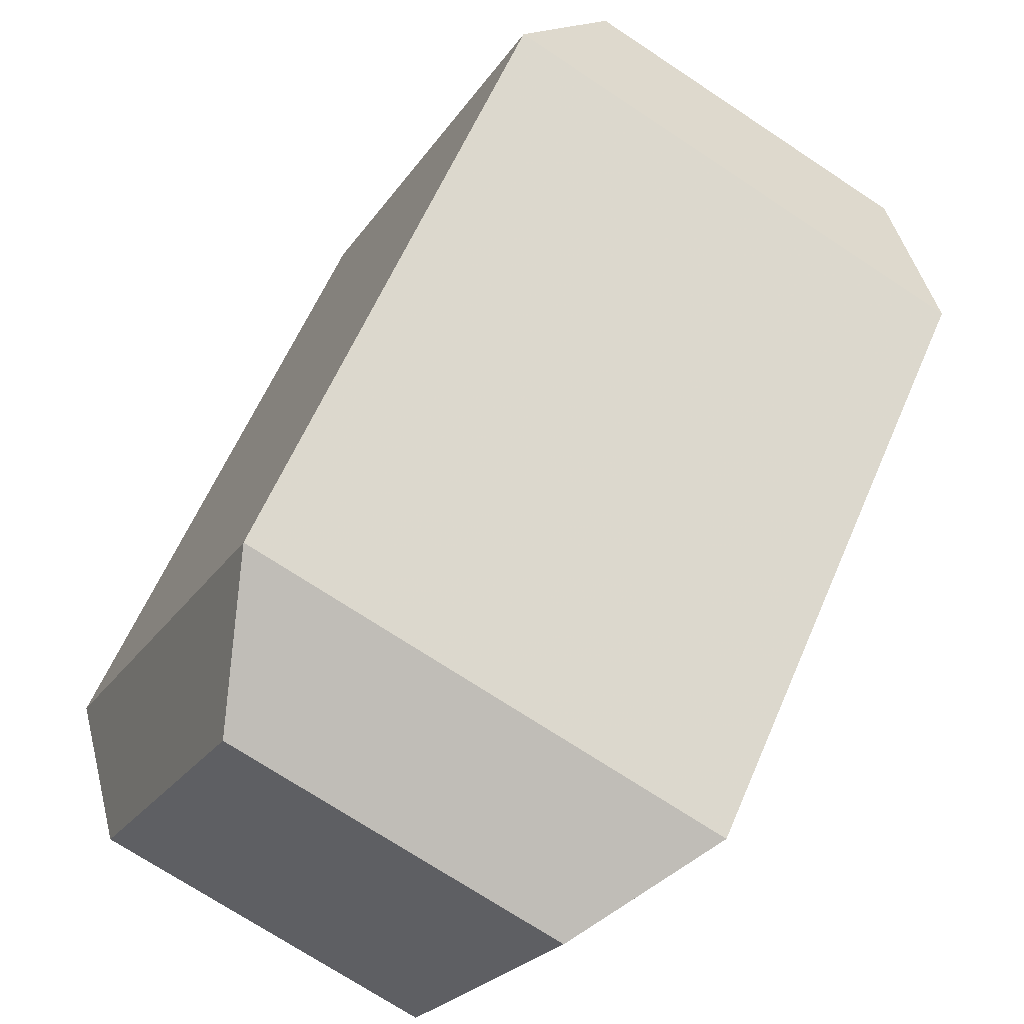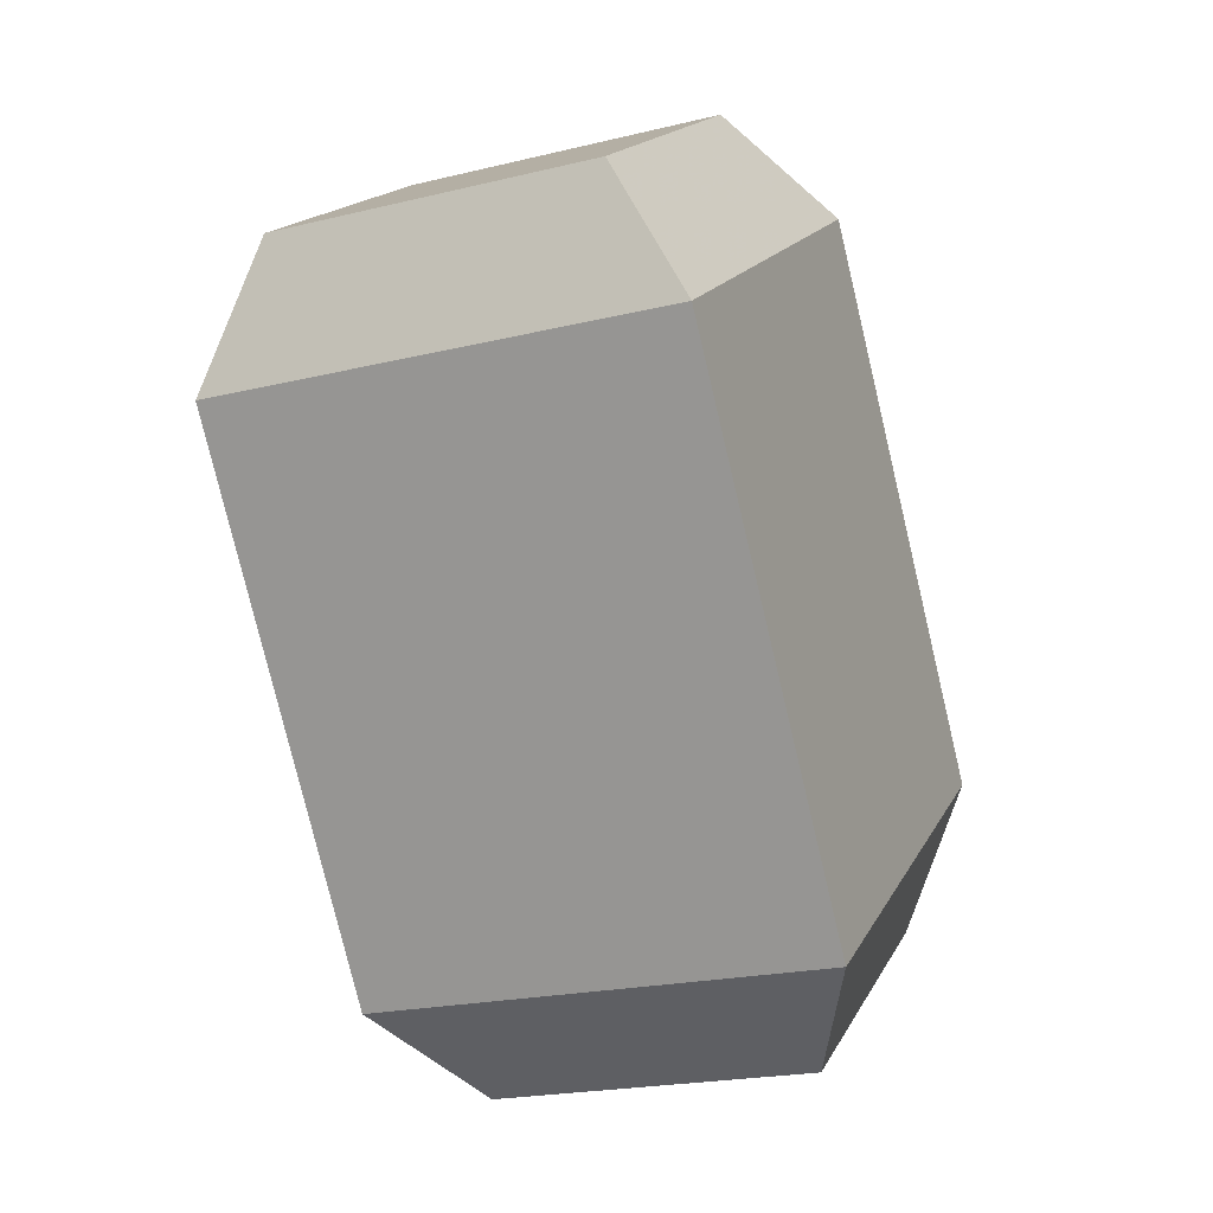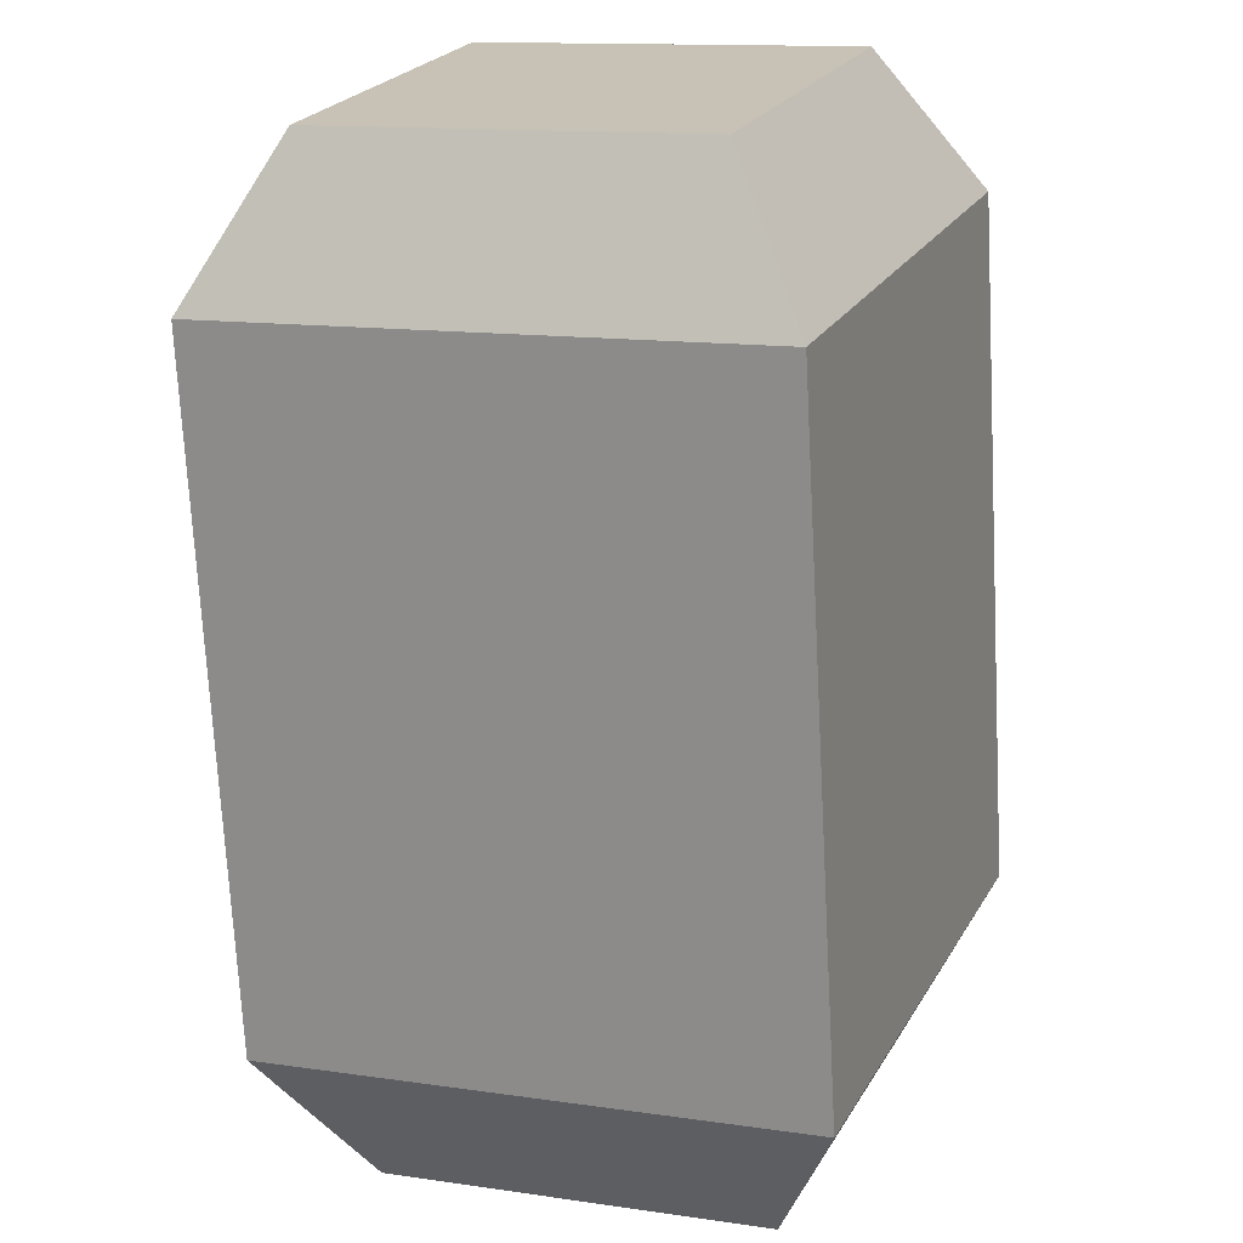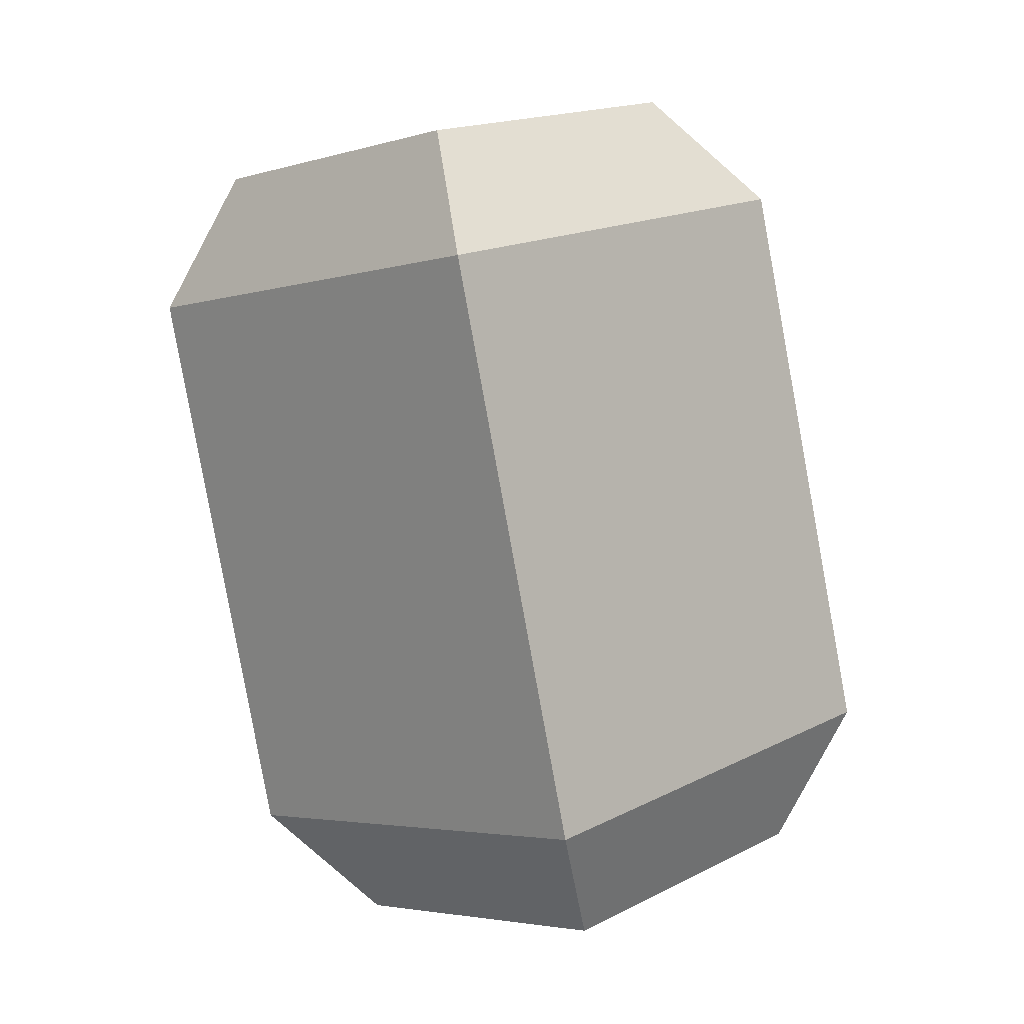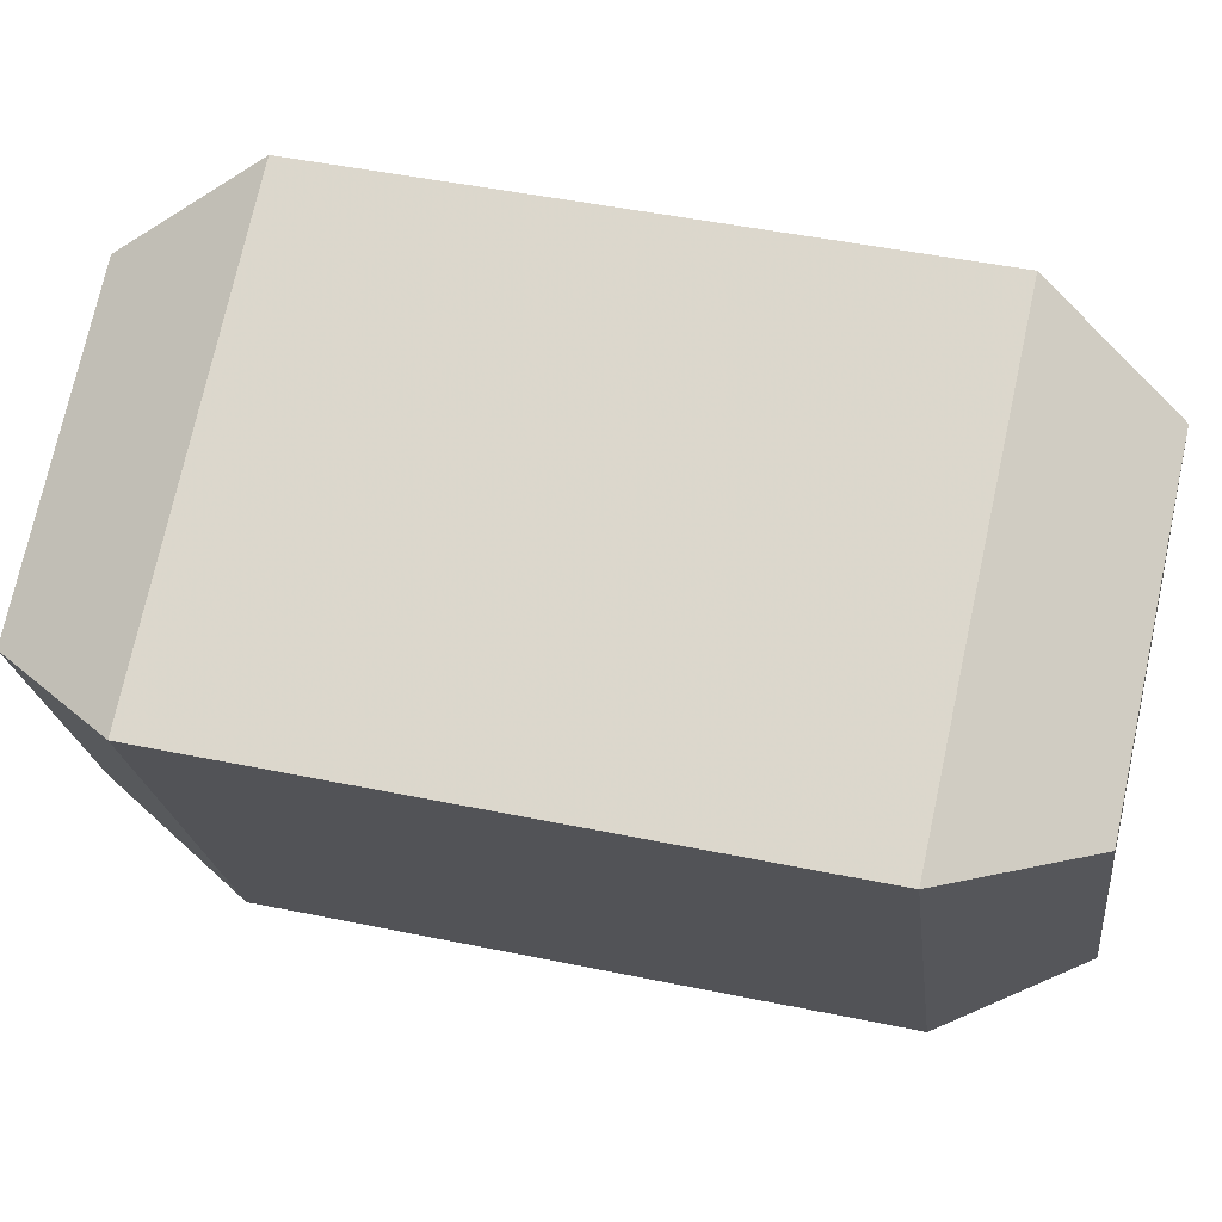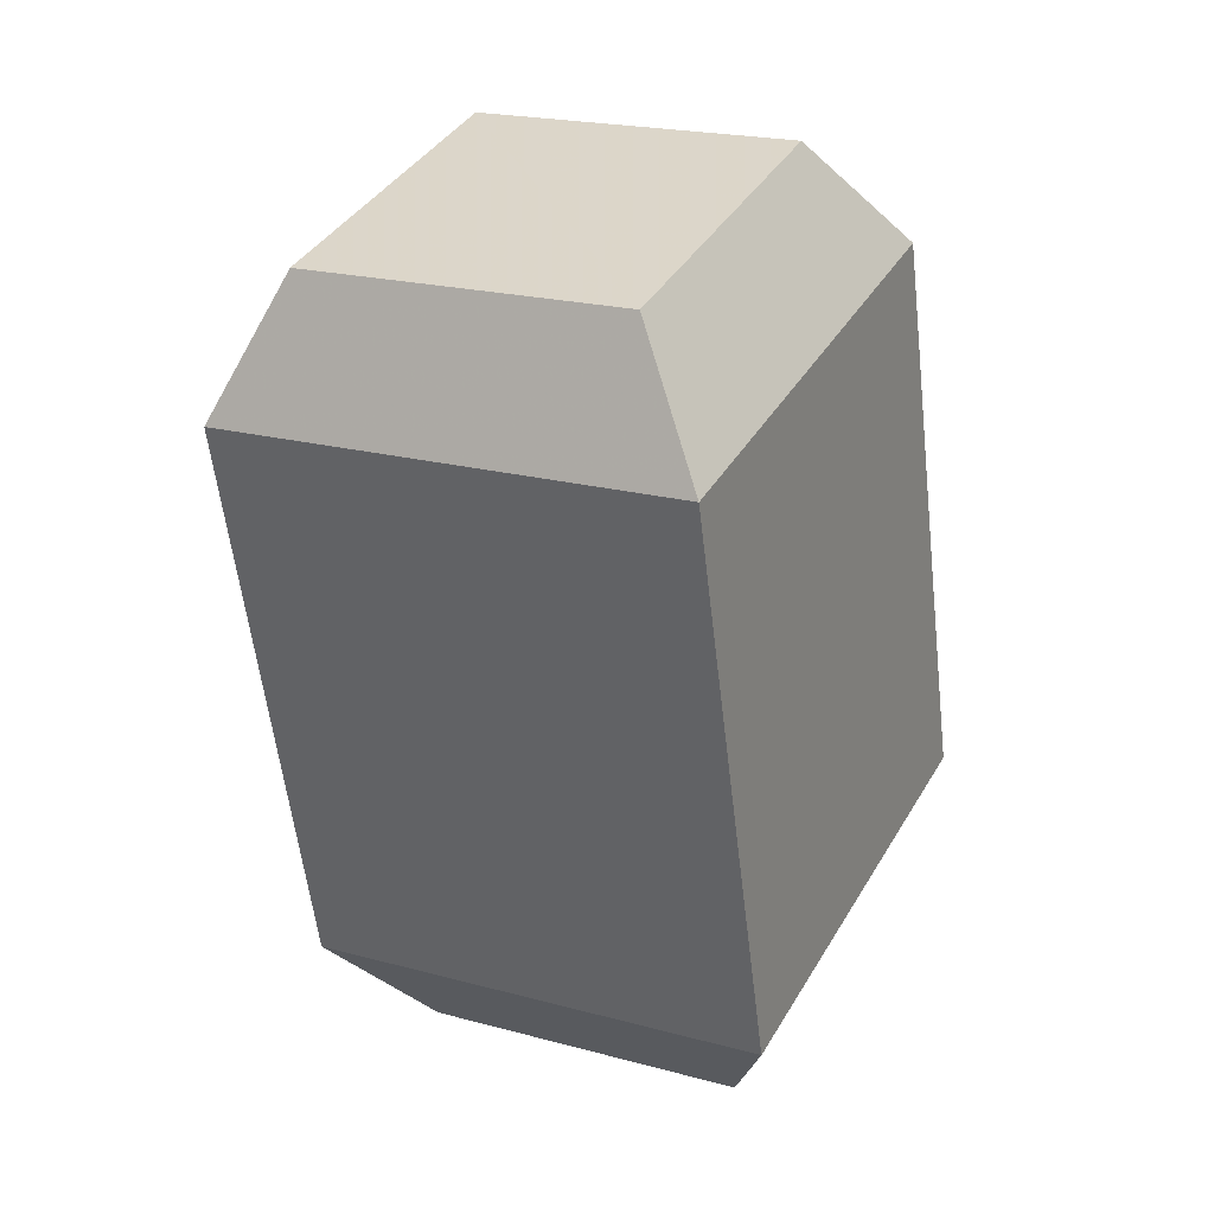
<metadata>
{"format":"obj","ext":"obj","renderer":"f3d","projection":"perspective","resolution":1024,"background":"white","views":[{"elev":72.3,"azim":27.9,"up":"+Z"},{"elev":16.9,"azim":-51.3,"up":"+Y"},{"elev":-56.8,"azim":7.8,"up":"+Z"},{"elev":-3.2,"azim":-114.8,"up":"+Y"},{"elev":-38.8,"azim":96.1,"up":"+Z"},{"elev":20.3,"azim":-133.6,"up":"+Y"}]}
</metadata>
<code>
o RedJewel
v 5.554 1.816 -34.82
v 5.662 2.004 -34.81
v 5.409 1.705 -35.23
v 5.456 1.846 -35.39
v 5.131 1.817 -34.67
v 5.058 2.006 -34.59
v 4.987 1.706 -35.08
v 4.852 1.848 -35.18
v 5.464 2.917 -35.09
v 5.599 2.776 -34.99
v 5.393 2.617 -35.58
v 5.32 2.807 -35.5
v 4.995 2.778 -34.78
v 5.041 2.919 -34.94
v 4.789 2.619 -35.37
v 4.897 2.808 -35.35
f 3 5 7
f 4 15 11
f 6 10 13
f 8 13 15
f 3 2 1
f 7 4 3
f 5 8 7
f 1 6 5
f 2 11 10
f 9 11 12
f 12 15 16
f 16 13 14
f 14 10 9
f 16 9 12
f 3 1 5
f 4 8 15
f 6 2 10
f 8 6 13
f 3 4 2
f 7 8 4
f 5 6 8
f 1 2 6
f 2 4 11
f 9 10 11
f 12 11 15
f 16 15 13
f 14 13 10
f 16 14 9

</code>
